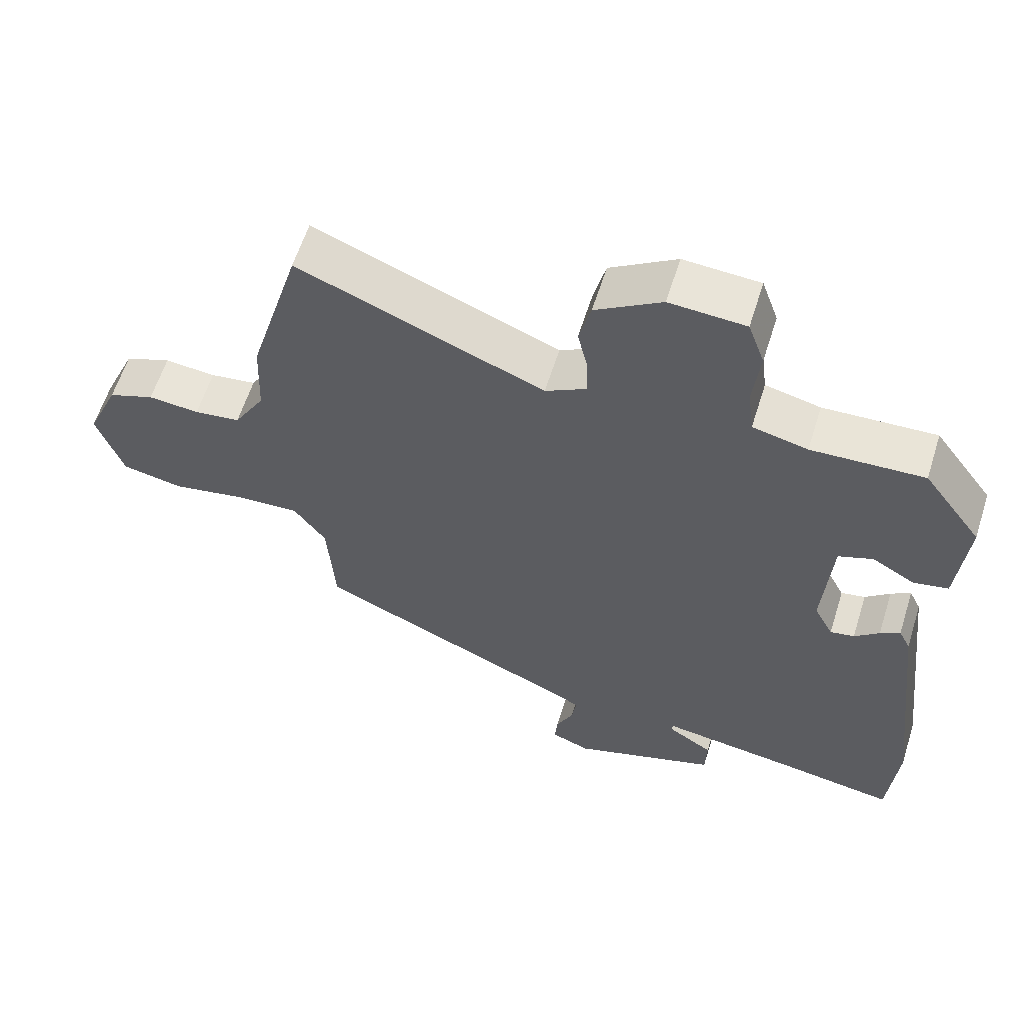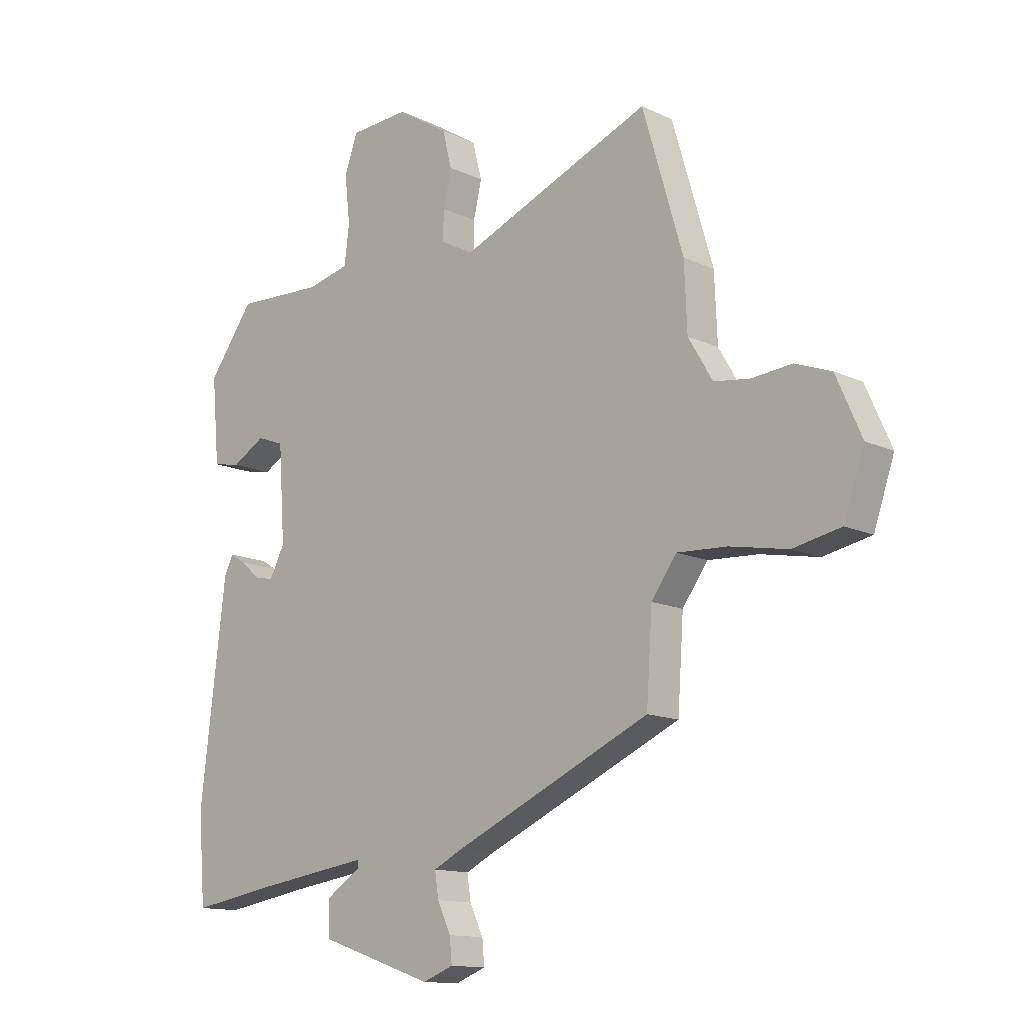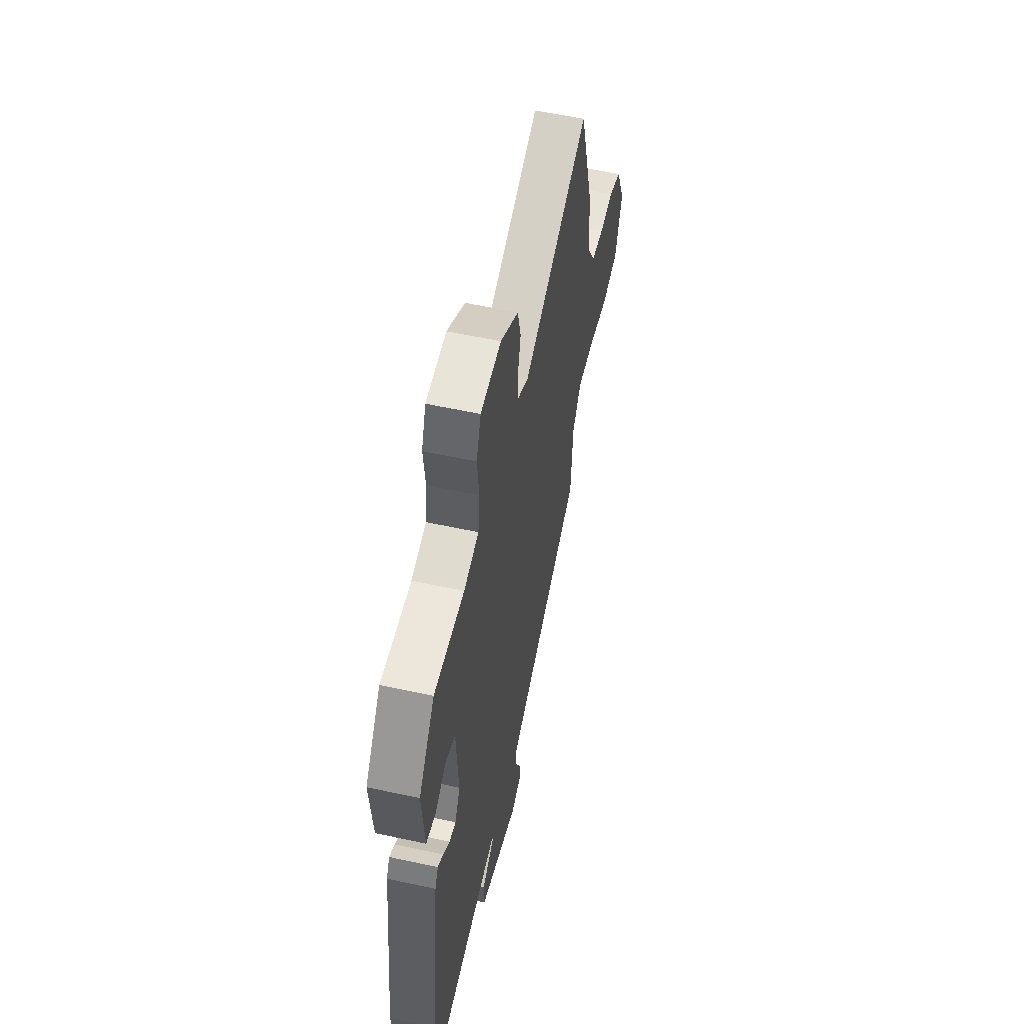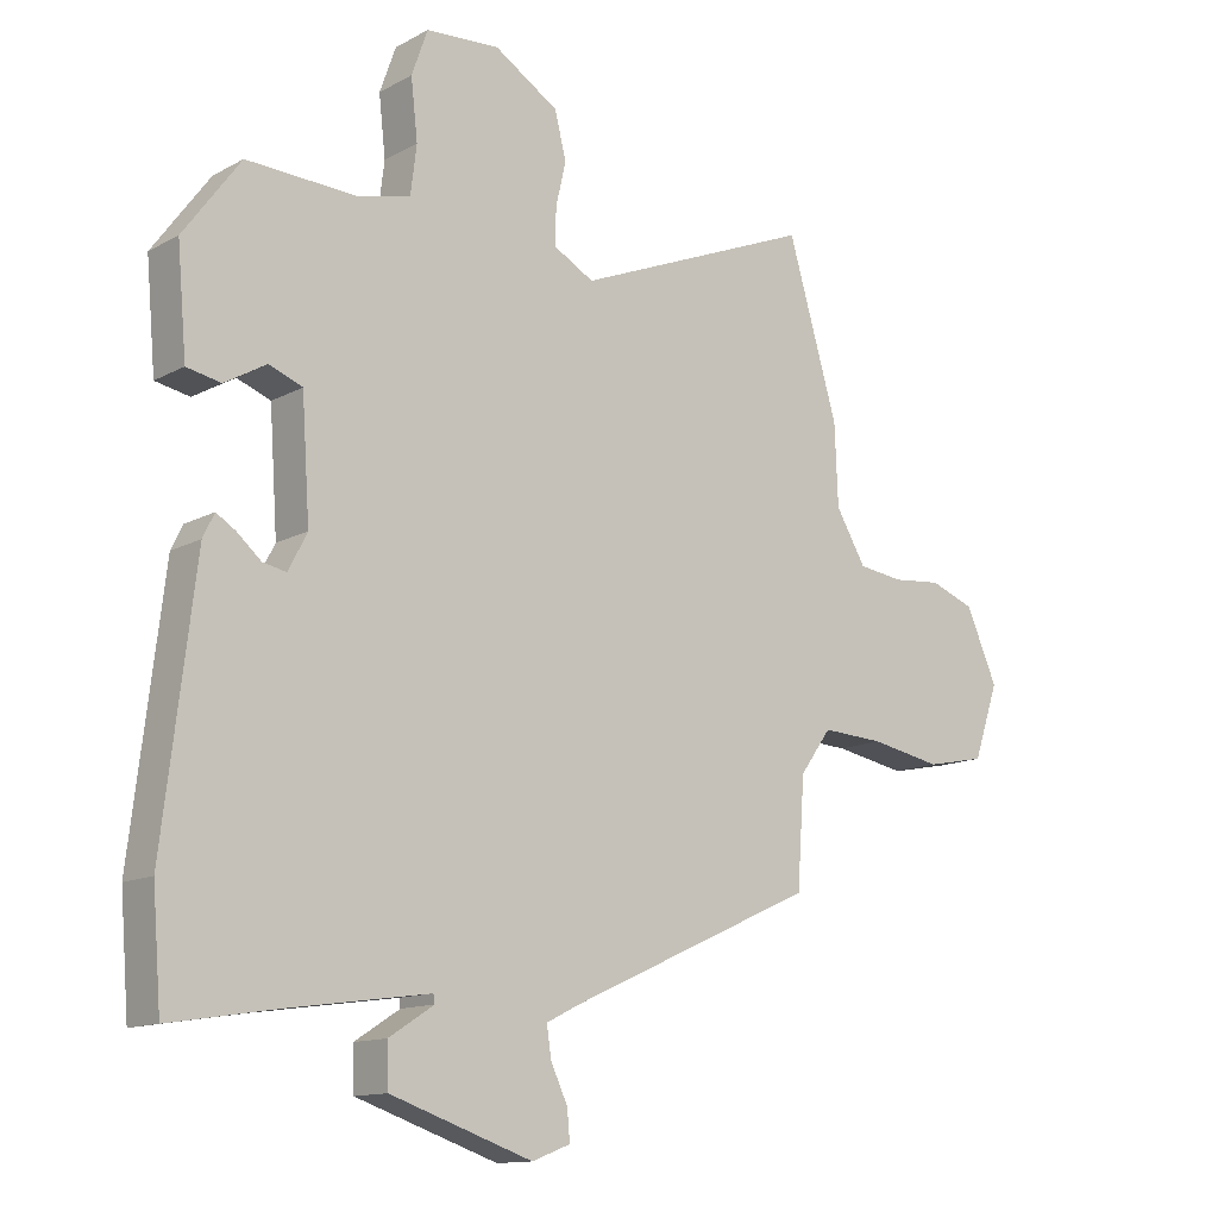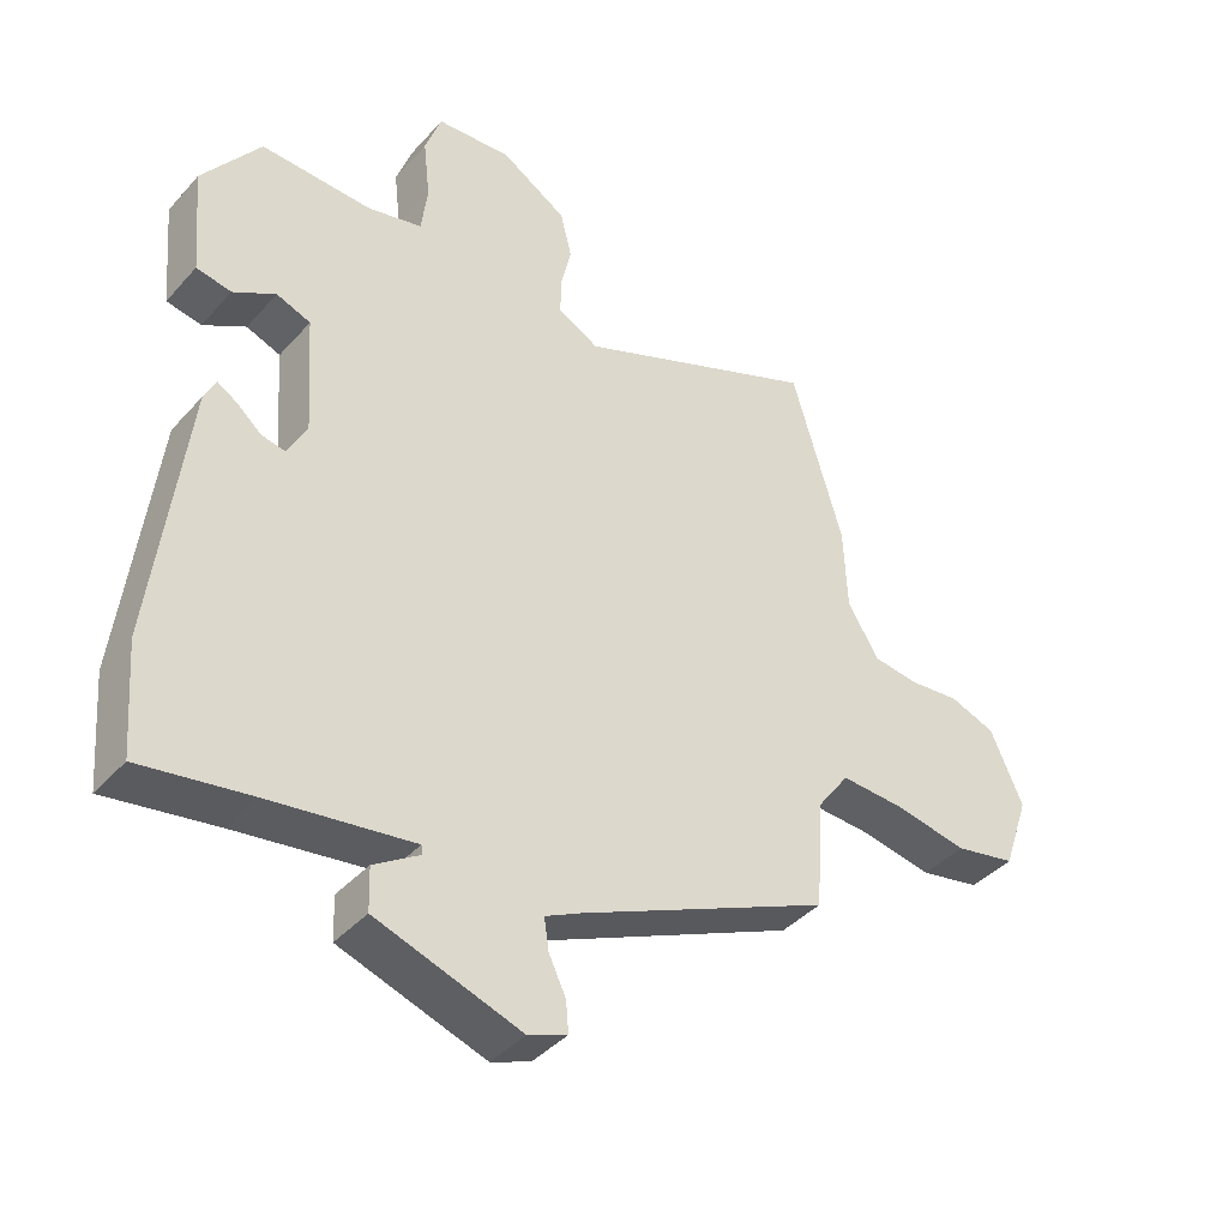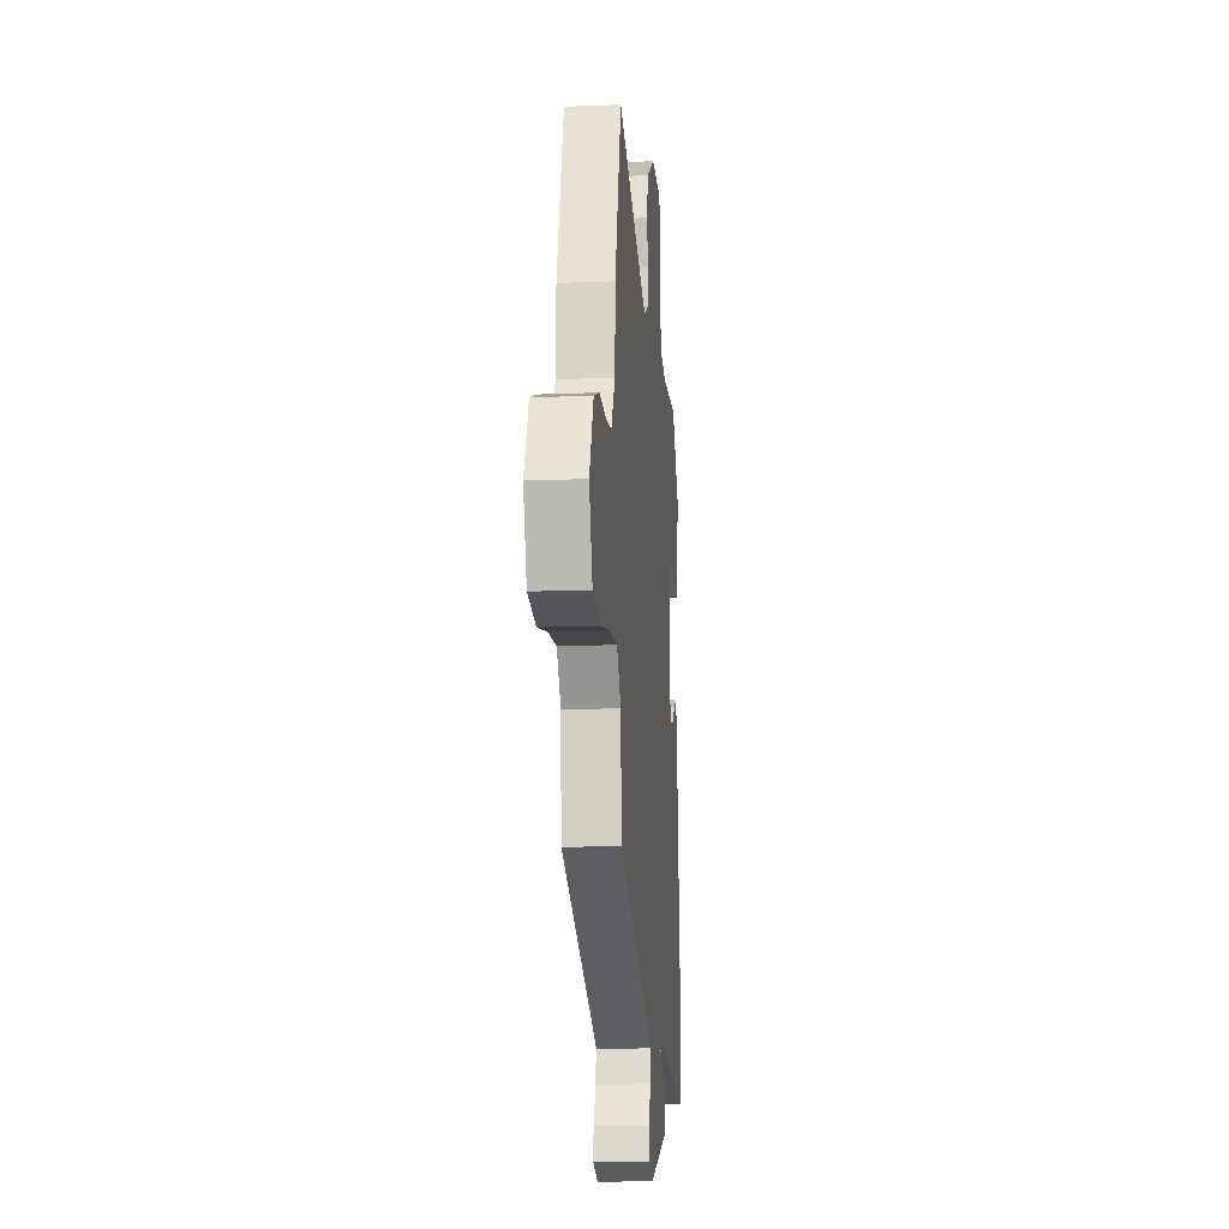
<metadata>
{"format":"obj","ext":"obj","renderer":"f3d","projection":"perspective","resolution":1024,"background":"white","views":[{"elev":60.2,"azim":17.4,"up":"+Z"},{"elev":-13.2,"azim":-136.9,"up":"+Z"},{"elev":56.1,"azim":102.9,"up":"+Z"},{"elev":-13.0,"azim":140.7,"up":"+Z"},{"elev":-40.5,"azim":142.7,"up":"+Z"},{"elev":-13.6,"azim":-84.8,"up":"+Z"}]}
</metadata>
<code>
v -0.462 0.07 -0.303
v -0.473 0.07 -0.143
v -0.52 0.07 -0.078
v -0.613 0.07 -0.083
v -0.72 0.07 -0.103
v -0.809 0.07 -0.085
v -0.847 0.07 0.026
v -0.8 0.07 0.133
v -0.733 0.07 0.158
v -0.659 0.07 0.151
v -0.592 0.07 0.16
v -0.547 0.07 0.236
v -0.542 0.07 0.357
v -0.467 0.07 0.613
v -0.11 0.07 0.467
v -0.05 0.07 0.5
v -0.051 0.07 0.555
v -0.066 0.07 0.621
v -0.049 0.07 0.689
v 0.047 0.07 0.749
v 0.157 0.07 0.742
v 0.181 0.07 0.674
v 0.171 0.07 0.585
v 0.18 0.07 0.513
v 0.26 0.07 0.494
v 0.423 0.07 0.501
v 0.508 0.07 0.385
v 0.494 0.07 0.228
v 0.443 0.07 0.218
v 0.381 0.07 0.254
v 0.331 0.07 0.235
v 0.319 0.07 0.06
v 0.347 0.07 0.006
v 0.382 0.07 0.013
v 0.418 0.07 0.044
v 0.447 0.07 0.062
v 0.464 0.07 0.027
v 0.511 0.07 -0.365
v 0.498 0.07 -0.527
v 0.338 0.07 -0.501
v 0.128 0.07 -0.471
v 0.126 0.07 -0.484
v 0.193 0.07 -0.527
v 0.191 0.07 -0.59
v -0.021 0.07 -0.662
v -0.078 0.07 -0.64
v -0.074 0.07 -0.595
v -0.049 0.07 -0.542
v -0.042 0.07 -0.496
v -0.094 0.07 -0.47
v -0.462 0 -0.303
v -0.473 0 -0.143
v -0.52 0 -0.078
v -0.613 0 -0.083
v -0.72 0 -0.103
v -0.809 0 -0.085
v -0.847 0 0.026
v -0.8 0 0.133
v -0.733 0 0.158
v -0.659 0 0.151
v -0.592 0 0.16
v -0.547 0 0.236
v -0.542 0 0.357
v -0.467 0 0.613
v -0.11 0 0.467
v -0.05 0 0.5
v -0.051 0 0.555
v -0.066 0 0.621
v -0.049 0 0.689
v 0.047 0 0.749
v 0.157 0 0.742
v 0.181 0 0.674
v 0.171 0 0.585
v 0.18 0 0.513
v 0.26 0 0.494
v 0.423 0 0.501
v 0.508 0 0.385
v 0.494 0 0.228
v 0.443 0 0.218
v 0.381 0 0.254
v 0.331 0 0.235
v 0.319 0 0.06
v 0.347 0 0.006
v 0.382 0 0.013
v 0.418 0 0.044
v 0.447 0 0.062
v 0.464 0 0.027
v 0.511 0 -0.365
v 0.498 0 -0.527
v 0.338 0 -0.501
v 0.128 0 -0.471
v 0.126 0 -0.484
v 0.193 0 -0.527
v 0.191 0 -0.59
v -0.021 0 -0.662
v -0.078 0 -0.64
v -0.074 0 -0.595
v -0.049 0 -0.542
v -0.042 0 -0.496
v -0.094 0 -0.47
f 45 46 47 48
f 45 48 49
f 42 43 44 45
f 41 42 45 49
f 37 38 39 40
f 37 40 41
f 34 35 36 37
f 33 34 37 41
f 32 33 41 49
f 27 28 29 30
f 25 26 27 30
f 24 25 30 31
f 20 21 22 23
f 20 23 24
f 17 18 19 20
f 16 17 20 24
f 15 16 24 31
f 12 13 14 15
f 11 12 15 31
f 7 8 9 10
f 4 5 6 7
f 3 4 7 10
f 2 3 10 11
f 50 1 2
f 31 32 49 50
f 2 11 31 50
f 98 97 96 95
f 99 98 95
f 95 94 93 92
f 99 95 92 91
f 90 89 88 87
f 91 90 87
f 87 86 85 84
f 91 87 84 83
f 99 91 83 82
f 80 79 78 77
f 80 77 76 75
f 81 80 75 74
f 73 72 71 70
f 74 73 70
f 70 69 68 67
f 74 70 67 66
f 81 74 66 65
f 65 64 63 62
f 81 65 62 61
f 60 59 58 57
f 57 56 55 54
f 60 57 54 53
f 61 60 53 52
f 52 51 100
f 100 99 82 81
f 100 81 61 52
f 1 51 52 2
f 2 52 53 3
f 3 53 54 4
f 4 54 55 5
f 5 55 56 6
f 6 56 57 7
f 7 57 58 8
f 8 58 59 9
f 9 59 60 10
f 10 60 61 11
f 11 61 62 12
f 12 62 63 13
f 13 63 64 14
f 14 64 65 15
f 15 65 66 16
f 16 66 67 17
f 17 67 68 18
f 18 68 69 19
f 19 69 70 20
f 20 70 71 21
f 21 71 72 22
f 22 72 73 23
f 23 73 74 24
f 24 74 75 25
f 25 75 76 26
f 26 76 77 27
f 27 77 78 28
f 28 78 79 29
f 29 79 80 30
f 30 80 81 31
f 31 81 82 32
f 32 82 83 33
f 33 83 84 34
f 34 84 85 35
f 35 85 86 36
f 36 86 87 37
f 37 87 88 38
f 38 88 89 39
f 39 89 90 40
f 40 90 91 41
f 41 91 92 42
f 42 92 93 43
f 43 93 94 44
f 44 94 95 45
f 45 95 96 46
f 46 96 97 47
f 47 97 98 48
f 48 98 99 49
f 49 99 100 50
f 50 100 51 1

</code>
